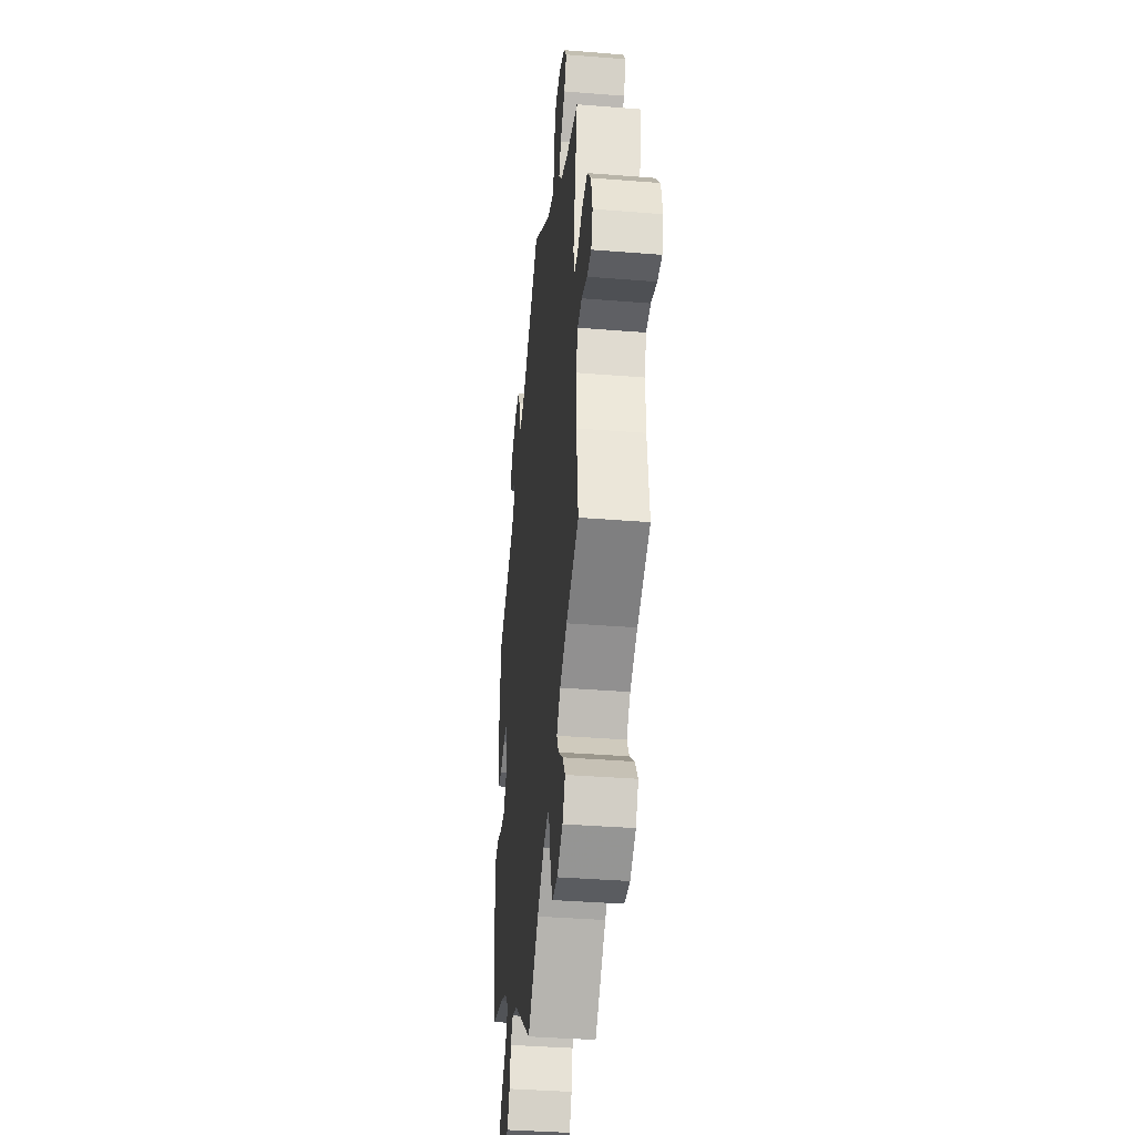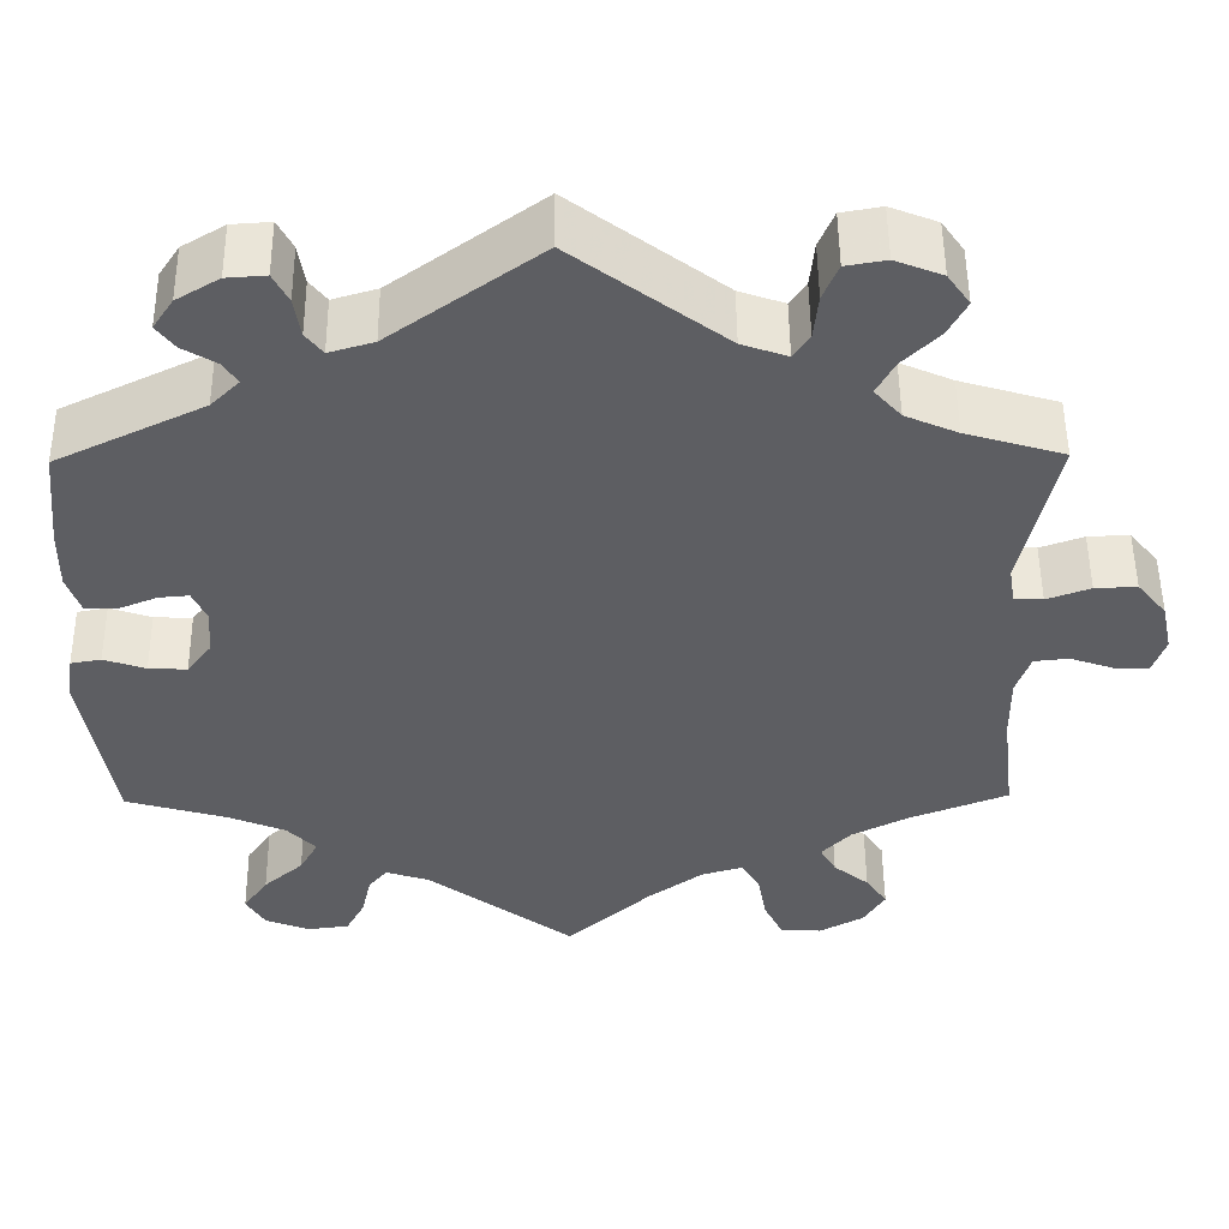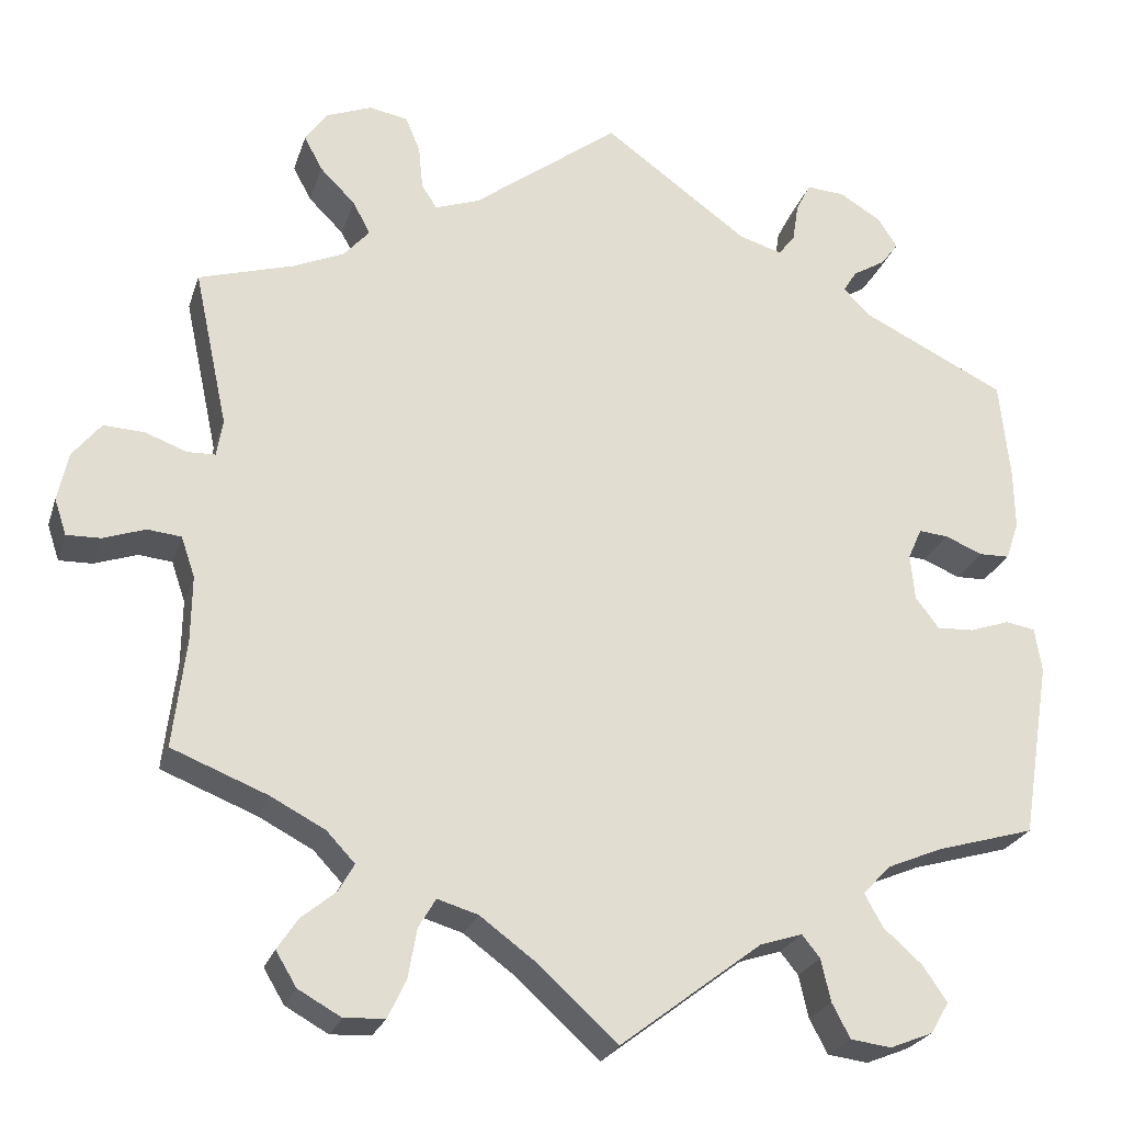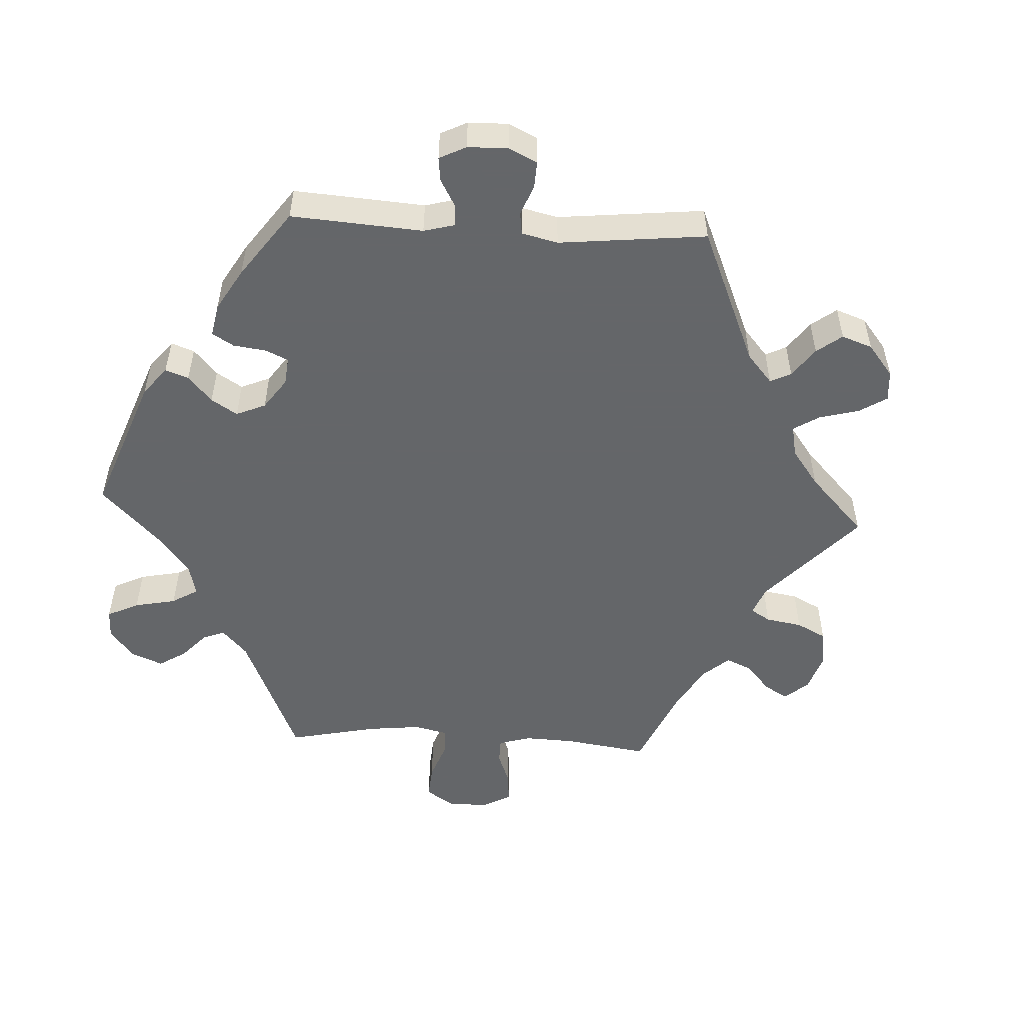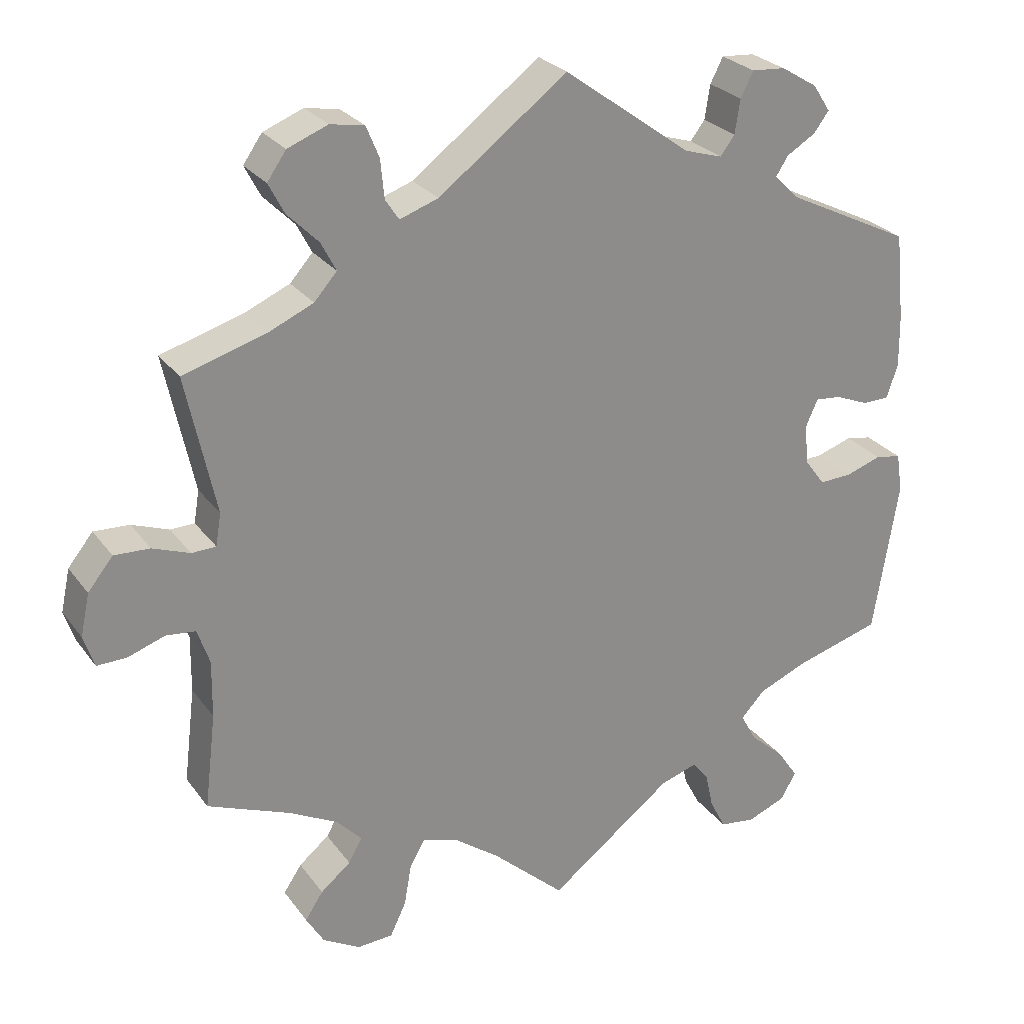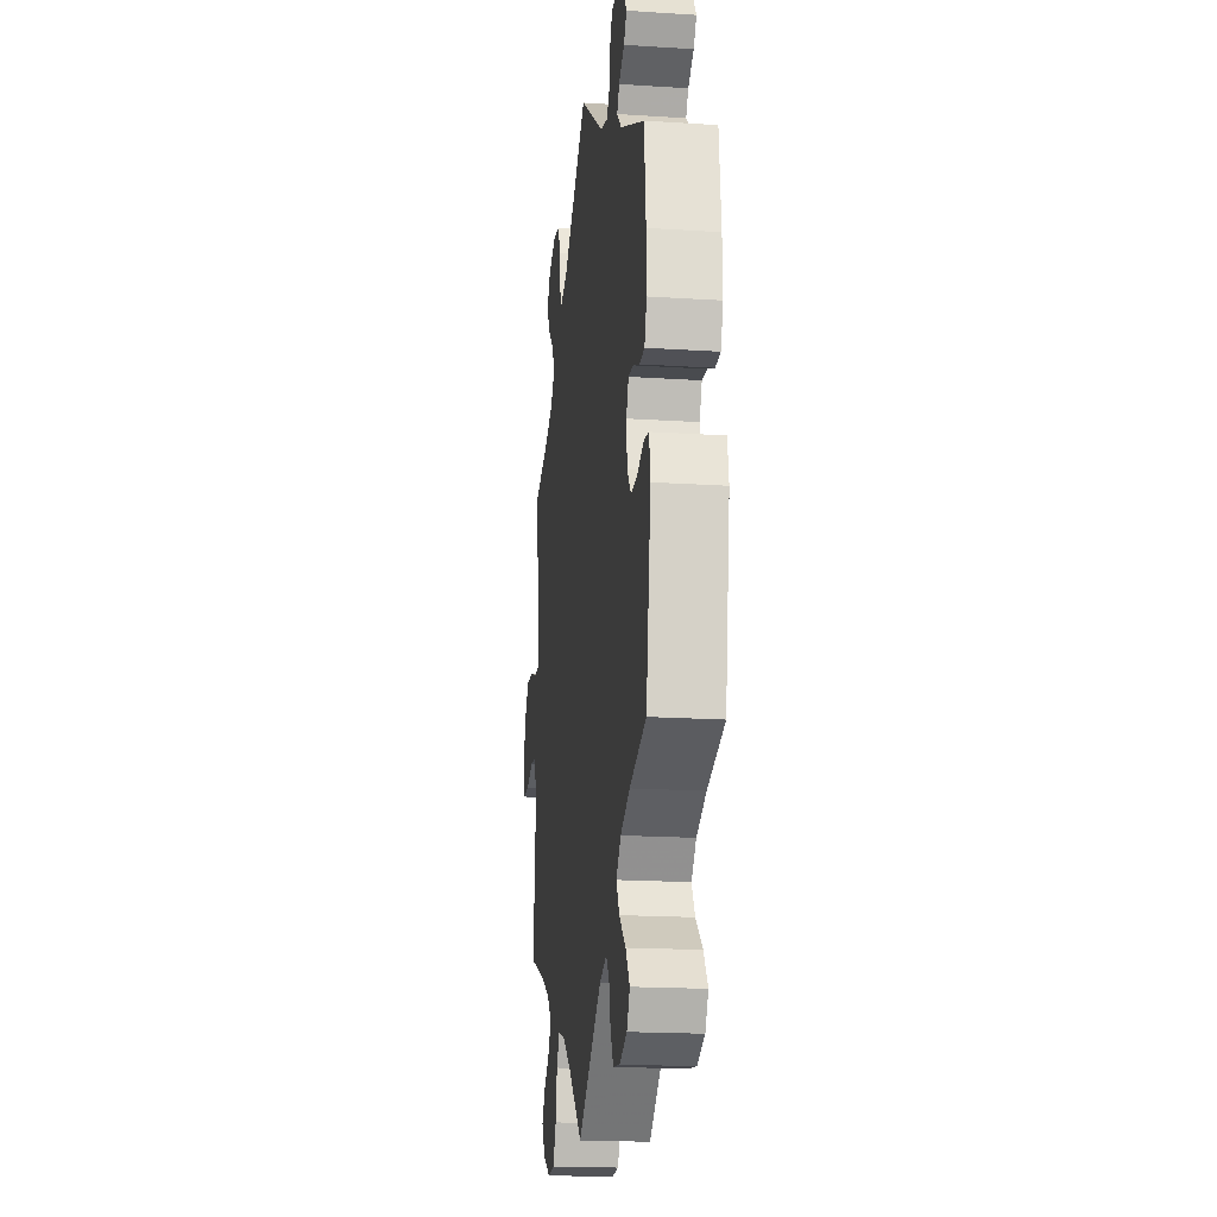
<metadata>
{"format":"obj","ext":"obj","renderer":"f3d","projection":"perspective","resolution":1024,"background":"white","views":[{"elev":-38.0,"azim":84.2,"up":"+Z"},{"elev":51.4,"azim":-0.5,"up":"+Z"},{"elev":-24.5,"azim":164.1,"up":"+Z"},{"elev":-51.7,"azim":-33.2,"up":"+Y"},{"elev":26.2,"azim":152.1,"up":"+Z"},{"elev":-18.9,"azim":-97.0,"up":"+Z"}]}
</metadata>
<code>
v -0.164 0.07 -0.453
v -0.213 0.07 -0.437
v -0.234 0.07 -0.463
v -0.245 0.07 -0.512
v -0.266 0.07 -0.552
v -0.313 0.07 -0.558
v -0.363 0.07 -0.538
v -0.384 0.07 -0.502
v -0.356 0.07 -0.461
v -0.311 0.07 -0.421
v -0.29 0.07 -0.383
v -0.322 0.07 -0.349
v -0.386 0.07 -0.322
v -0.5 0.07 -0.289
v -0.533 0.07 -0.084
v -0.525 0.07 -0.033
v -0.491 0.07 -0.027
v -0.444 0.07 -0.043
v -0.401 0.07 -0.045
v -0.374 0.07 -0.009
v -0.369 0.07 0.044
v -0.385 0.07 0.08
v -0.419 0.07 0.077
v -0.463 0.07 0.059
v -0.498 0.07 0.06
v -0.513 0.07 0.104
v -0.512 0.07 0.173
v -0.5 0.07 0.289
v -0.334 0.07 0.37
v -0.302 0.07 0.402
v -0.318 0.07 0.427
v -0.356 0.07 0.45
v -0.376 0.07 0.477
v -0.353 0.07 0.512
v -0.305 0.07 0.541
v -0.261 0.07 0.544
v -0.244 0.07 0.511
v -0.237 0.07 0.466
v -0.218 0.07 0.441
v -0.168 0.07 0.456
v 0 0.07 0.578
v 0.17 0.07 0.45
v 0.221 0.07 0.432
v 0.239 0.07 0.459
v 0.244 0.07 0.51
v 0.261 0.07 0.551
v 0.306 0.07 0.559
v 0.359 0.07 0.538
v 0.384 0.07 0.502
v 0.363 0.07 0.462
v 0.322 0.07 0.421
v 0.302 0.07 0.383
v 0.332 0.07 0.349
v 0.391 0.07 0.323
v 0.501 0.07 0.29
v 0.462 0.07 0.108
v 0.469 0.07 0.065
v 0.501 0.07 0.064
v 0.55 0.07 0.082
v 0.597 0.07 0.084
v 0.63 0.07 0.043
v 0.642 0.07 -0.013
v 0.628 0.07 -0.055
v 0.589 0.07 -0.054
v 0.54 0.07 -0.037
v 0.501 0.07 -0.041
v 0.485 0.07 -0.088
v 0.486 0.07 -0.163
v 0.501 0.07 -0.289
v 0.39 0.07 -0.333
v 0.327 0.07 -0.366
v 0.294 0.07 -0.401
v 0.312 0.07 -0.433
v 0.352 0.07 -0.466
v 0.376 0.07 -0.502
v 0.352 0.07 -0.542
v 0.302 0.07 -0.57
v 0.255 0.07 -0.567
v 0.234 0.07 -0.523
v 0.224 0.07 -0.466
v 0.204 0.07 -0.432
v 0.157 0.07 -0.446
v 0.096 0.07 -0.491
v 0 0.07 -0.578
v -0.164 0 -0.453
v -0.213 0 -0.437
v -0.234 0 -0.463
v -0.245 0 -0.512
v -0.266 0 -0.552
v -0.313 0 -0.558
v -0.363 0 -0.538
v -0.384 0 -0.502
v -0.356 0 -0.461
v -0.311 0 -0.421
v -0.29 0 -0.383
v -0.322 0 -0.349
v -0.386 0 -0.322
v -0.5 0 -0.289
v -0.533 0 -0.084
v -0.525 0 -0.033
v -0.491 0 -0.027
v -0.444 0 -0.043
v -0.401 0 -0.045
v -0.374 0 -0.009
v -0.369 0 0.044
v -0.385 0 0.08
v -0.419 0 0.077
v -0.463 0 0.059
v -0.498 0 0.06
v -0.513 0 0.104
v -0.512 0 0.173
v -0.5 0 0.289
v -0.334 0 0.37
v -0.302 0 0.402
v -0.318 0 0.427
v -0.356 0 0.45
v -0.376 0 0.477
v -0.353 0 0.512
v -0.305 0 0.541
v -0.261 0 0.544
v -0.244 0 0.511
v -0.237 0 0.466
v -0.218 0 0.441
v -0.168 0 0.456
v 0 0 0.578
v 0.17 0 0.45
v 0.221 0 0.432
v 0.239 0 0.459
v 0.244 0 0.51
v 0.261 0 0.551
v 0.306 0 0.559
v 0.359 0 0.538
v 0.384 0 0.502
v 0.363 0 0.462
v 0.322 0 0.421
v 0.302 0 0.383
v 0.332 0 0.349
v 0.391 0 0.323
v 0.501 0 0.29
v 0.462 0 0.108
v 0.469 0 0.065
v 0.501 0 0.064
v 0.55 0 0.082
v 0.597 0 0.084
v 0.63 0 0.043
v 0.642 0 -0.013
v 0.628 0 -0.055
v 0.589 0 -0.054
v 0.54 0 -0.037
v 0.501 0 -0.041
v 0.485 0 -0.088
v 0.486 0 -0.163
v 0.501 0 -0.289
v 0.39 0 -0.333
v 0.327 0 -0.366
v 0.294 0 -0.401
v 0.312 0 -0.433
v 0.352 0 -0.466
v 0.376 0 -0.502
v 0.352 0 -0.542
v 0.302 0 -0.57
v 0.255 0 -0.567
v 0.234 0 -0.523
v 0.224 0 -0.466
v 0.204 0 -0.432
v 0.157 0 -0.446
v 0.096 0 -0.491
v 0 0 -0.578
f 83 84 1
f 82 83 1 2
f 81 82 2
f 77 78 79 80
f 77 80 81
f 76 77 81
f 73 74 75 76
f 72 73 76 81
f 71 72 81 2
f 68 69 70
f 67 68 70 71
f 66 67 71 2
f 62 63 64 65
f 62 65 66
f 61 62 66
f 58 59 60 61
f 57 58 61 66
f 54 55 56
f 53 54 56 57
f 52 53 57 66
f 48 49 50 51
f 48 51 52
f 47 48 52
f 44 45 46 47
f 43 44 47 52
f 42 43 52 66
f 40 41 42 66
f 35 36 37 38
f 35 38 39
f 34 35 39
f 31 32 33 34
f 30 31 34 39
f 29 30 39 40
f 27 28 29
f 23 24 25 26
f 22 23 26 27
f 15 16 17 18
f 13 14 15 18
f 12 13 18 19
f 11 12 19 20
f 7 8 9 10
f 7 10 11
f 6 7 11
f 3 4 5 6
f 2 3 6 11
f 22 27 29 40
f 21 22 40 66
f 20 21 66
f 2 11 20 66
f 85 168 167
f 86 85 167 166
f 86 166 165
f 164 163 162 161
f 165 164 161
f 165 161 160
f 160 159 158 157
f 165 160 157 156
f 86 165 156 155
f 154 153 152
f 155 154 152 151
f 86 155 151 150
f 149 148 147 146
f 150 149 146
f 150 146 145
f 145 144 143 142
f 150 145 142 141
f 140 139 138
f 141 140 138 137
f 150 141 137 136
f 135 134 133 132
f 136 135 132
f 136 132 131
f 131 130 129 128
f 136 131 128 127
f 150 136 127 126
f 150 126 125 124
f 122 121 120 119
f 123 122 119
f 123 119 118
f 118 117 116 115
f 123 118 115 114
f 124 123 114 113
f 113 112 111
f 110 109 108 107
f 111 110 107 106
f 102 101 100 99
f 102 99 98 97
f 103 102 97 96
f 104 103 96 95
f 94 93 92 91
f 95 94 91
f 95 91 90
f 90 89 88 87
f 95 90 87 86
f 124 113 111 106
f 150 124 106 105
f 150 105 104
f 150 104 95 86
f 1 85 86 2
f 2 86 87 3
f 3 87 88 4
f 4 88 89 5
f 5 89 90 6
f 6 90 91 7
f 7 91 92 8
f 8 92 93 9
f 9 93 94 10
f 10 94 95 11
f 11 95 96 12
f 12 96 97 13
f 13 97 98 14
f 14 98 99 15
f 15 99 100 16
f 16 100 101 17
f 17 101 102 18
f 18 102 103 19
f 19 103 104 20
f 20 104 105 21
f 21 105 106 22
f 22 106 107 23
f 23 107 108 24
f 24 108 109 25
f 25 109 110 26
f 26 110 111 27
f 27 111 112 28
f 28 112 113 29
f 29 113 114 30
f 30 114 115 31
f 31 115 116 32
f 32 116 117 33
f 33 117 118 34
f 34 118 119 35
f 35 119 120 36
f 36 120 121 37
f 37 121 122 38
f 38 122 123 39
f 39 123 124 40
f 40 124 125 41
f 41 125 126 42
f 42 126 127 43
f 43 127 128 44
f 44 128 129 45
f 45 129 130 46
f 46 130 131 47
f 47 131 132 48
f 48 132 133 49
f 49 133 134 50
f 50 134 135 51
f 51 135 136 52
f 52 136 137 53
f 53 137 138 54
f 54 138 139 55
f 55 139 140 56
f 56 140 141 57
f 57 141 142 58
f 58 142 143 59
f 59 143 144 60
f 60 144 145 61
f 61 145 146 62
f 62 146 147 63
f 63 147 148 64
f 64 148 149 65
f 65 149 150 66
f 66 150 151 67
f 67 151 152 68
f 68 152 153 69
f 69 153 154 70
f 70 154 155 71
f 71 155 156 72
f 72 156 157 73
f 73 157 158 74
f 74 158 159 75
f 75 159 160 76
f 76 160 161 77
f 77 161 162 78
f 78 162 163 79
f 79 163 164 80
f 80 164 165 81
f 81 165 166 82
f 82 166 167 83
f 83 167 168 84
f 84 168 85 1

</code>
